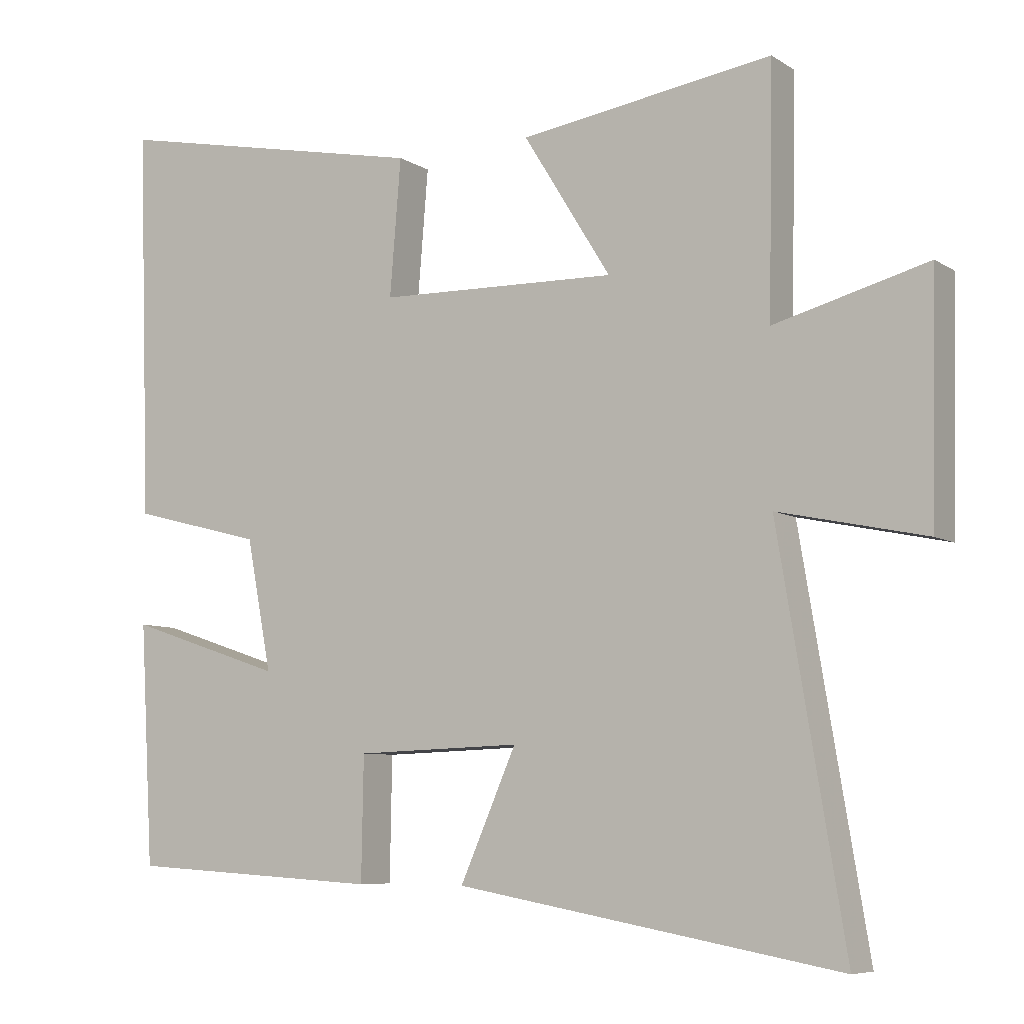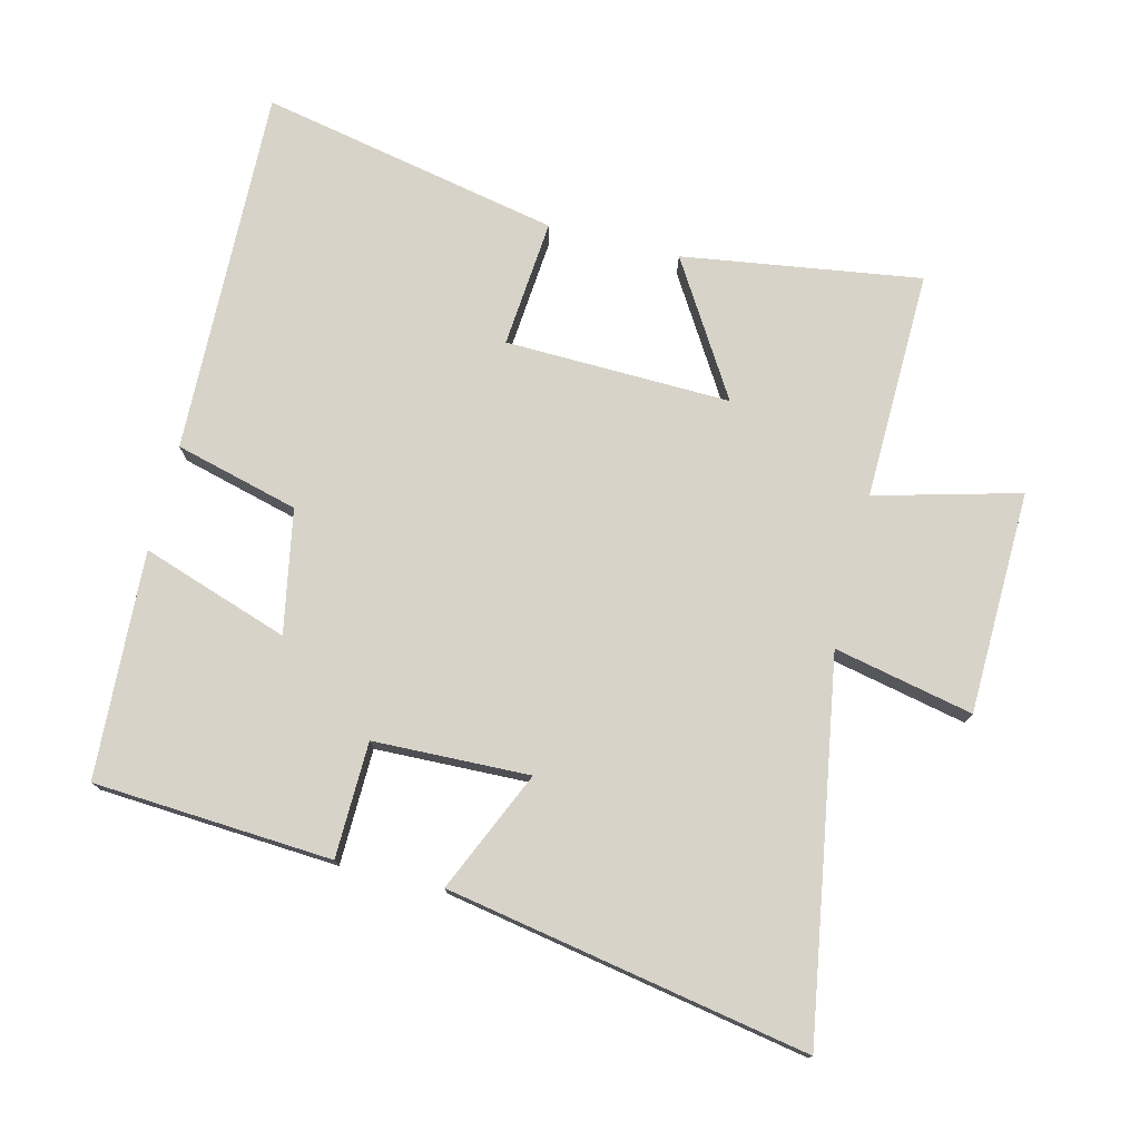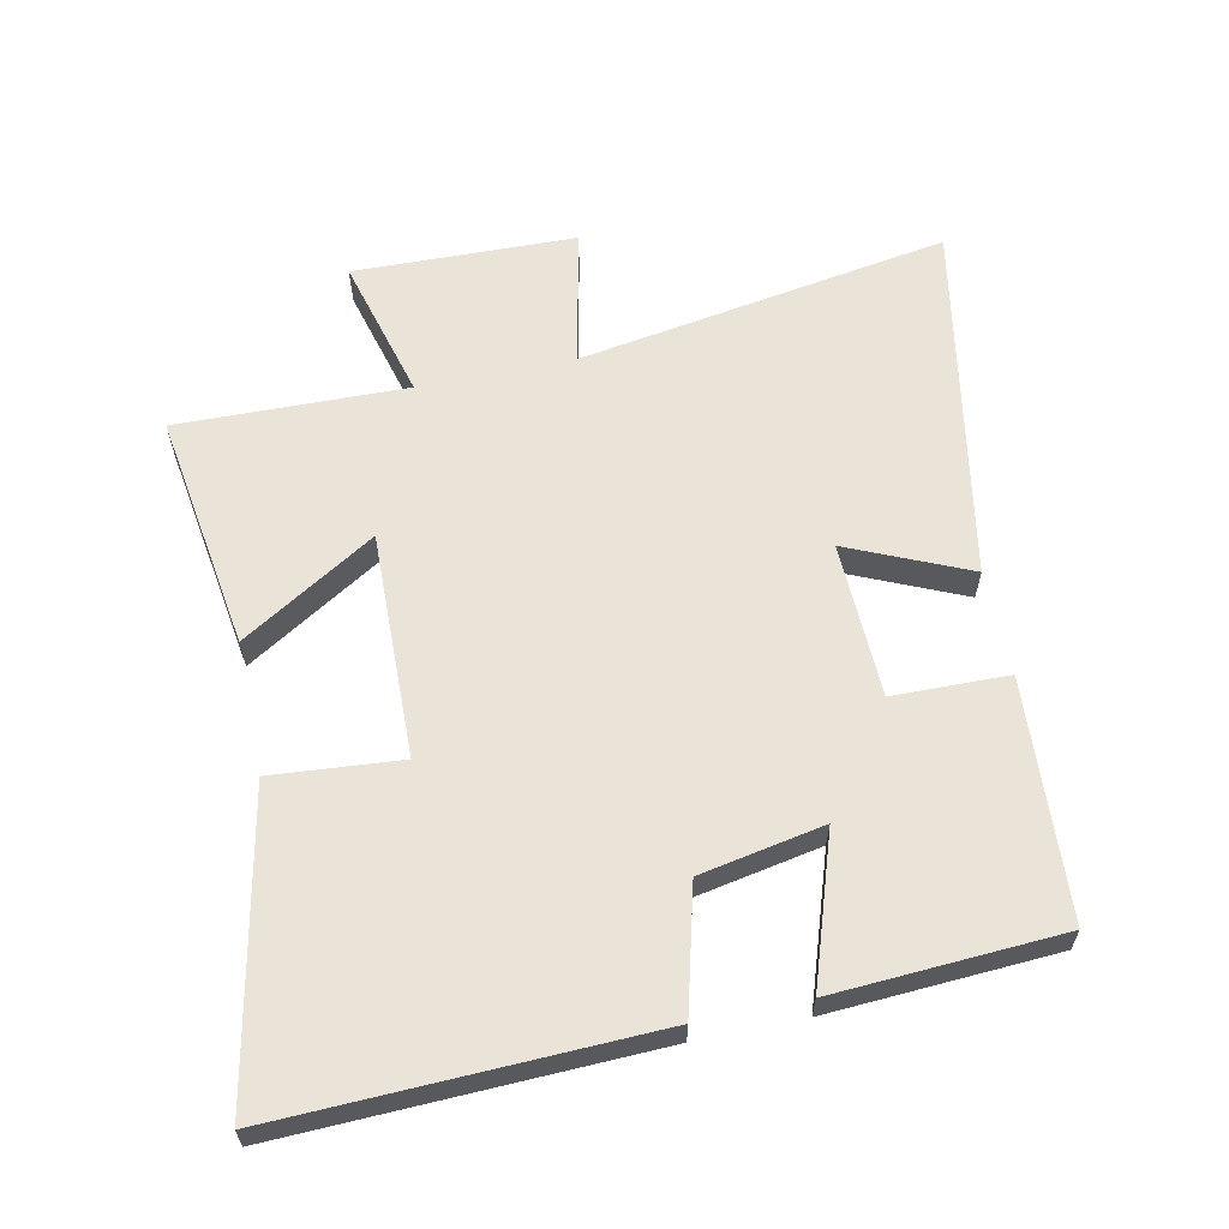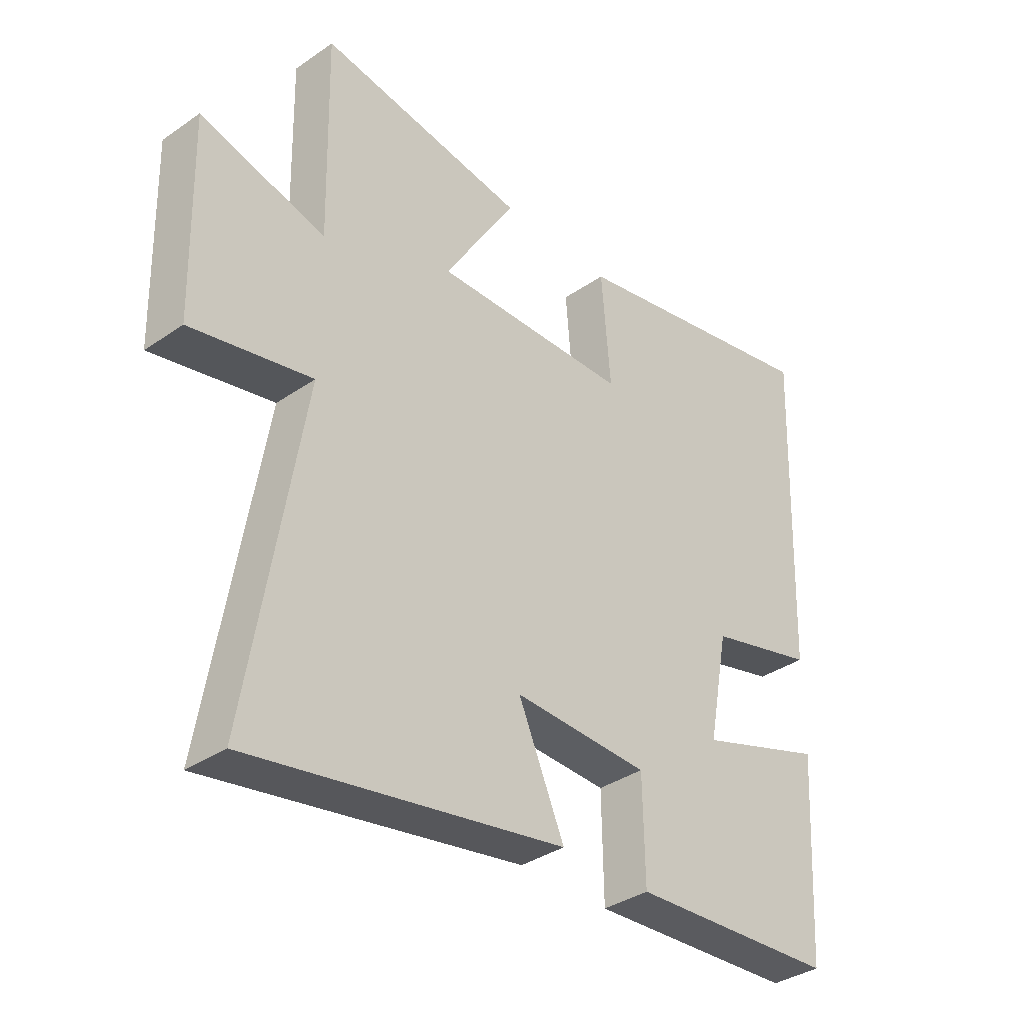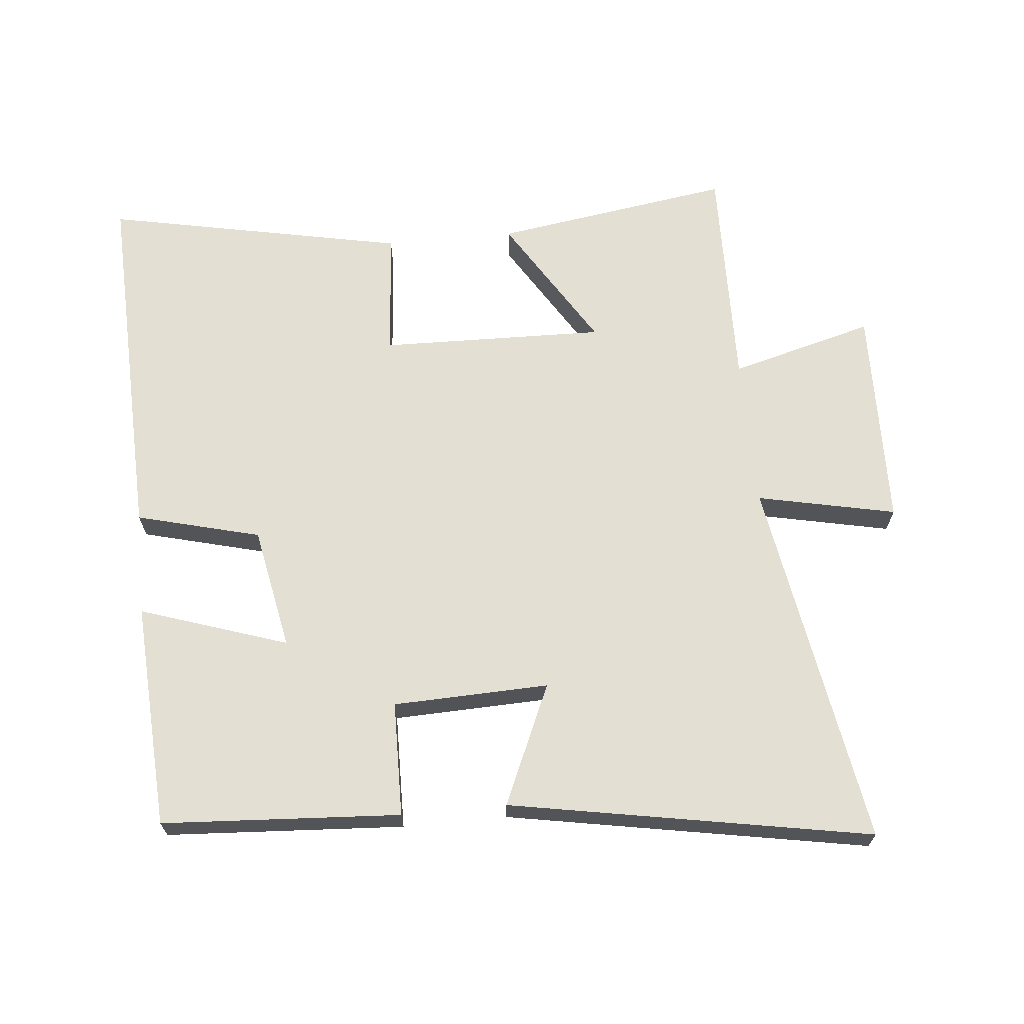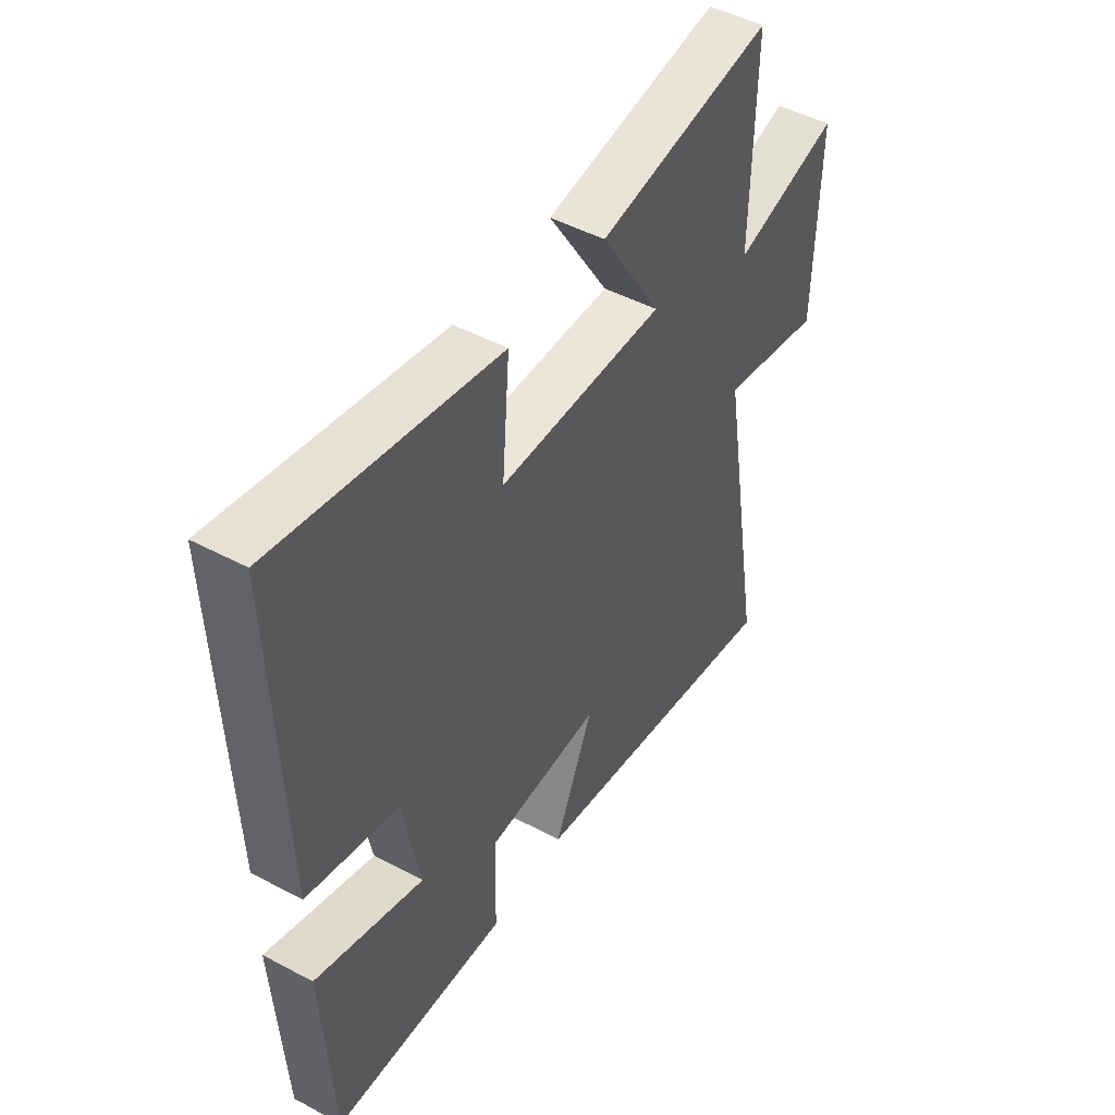
<metadata>
{"format":"obj","ext":"obj","renderer":"f3d","projection":"perspective","resolution":1024,"background":"white","views":[{"elev":-7.3,"azim":-149.3,"up":"+Z"},{"elev":75.8,"azim":-165.9,"up":"+Y"},{"elev":61.0,"azim":78.2,"up":"+Y"},{"elev":-35.9,"azim":-47.8,"up":"+Z"},{"elev":66.6,"azim":174.5,"up":"+Y"},{"elev":48.0,"azim":120.9,"up":"+Z"}]}
</metadata>
<code>
v -0.507 0.07 0.555
v -0.143 0.07 0.5
v -0.269 0.07 0.296
v 0.075 0.07 0.304
v 0.059 0.07 0.5
v 0.519 0.07 0.593
v 0.5 0.07 0.03
v 0.311 0.07 -0.019
v 0.275 0.07 -0.207
v 0.5 0.07 -0.132
v 0.48 0.07 -0.478
v 0.116 0.07 -0.5
v 0.113 0.07 -0.324
v -0.125 0.07 -0.316
v -0.044 0.07 -0.5
v -0.595 0.07 -0.599
v -0.5 0.07 -0.032
v -0.712 0.07 -0.077
v -0.72 0.07 0.263
v -0.5 0.07 0.204
v -0.507 0 0.555
v -0.143 0 0.5
v -0.269 0 0.296
v 0.075 0 0.304
v 0.059 0 0.5
v 0.519 0 0.593
v 0.5 0 0.03
v 0.311 0 -0.019
v 0.275 0 -0.207
v 0.5 0 -0.132
v 0.48 0 -0.478
v 0.116 0 -0.5
v 0.113 0 -0.324
v -0.125 0 -0.316
v -0.044 0 -0.5
v -0.595 0 -0.599
v -0.5 0 -0.032
v -0.712 0 -0.077
v -0.72 0 0.263
v -0.5 0 0.204
f 17 18 19 20
f 14 15 16 17
f 13 14 17 20
f 10 11 12 13
f 9 10 13
f 8 9 13 20
f 4 5 6 7
f 3 4 7 8
f 20 1 2 3
f 3 8 20
f 40 39 38 37
f 37 36 35 34
f 40 37 34 33
f 33 32 31 30
f 33 30 29
f 40 33 29 28
f 27 26 25 24
f 28 27 24 23
f 23 22 21 40
f 40 28 23
f 1 21 22 2
f 2 22 23 3
f 3 23 24 4
f 4 24 25 5
f 5 25 26 6
f 6 26 27 7
f 7 27 28 8
f 8 28 29 9
f 9 29 30 10
f 10 30 31 11
f 11 31 32 12
f 12 32 33 13
f 13 33 34 14
f 14 34 35 15
f 15 35 36 16
f 16 36 37 17
f 17 37 38 18
f 18 38 39 19
f 19 39 40 20
f 20 40 21 1

</code>
